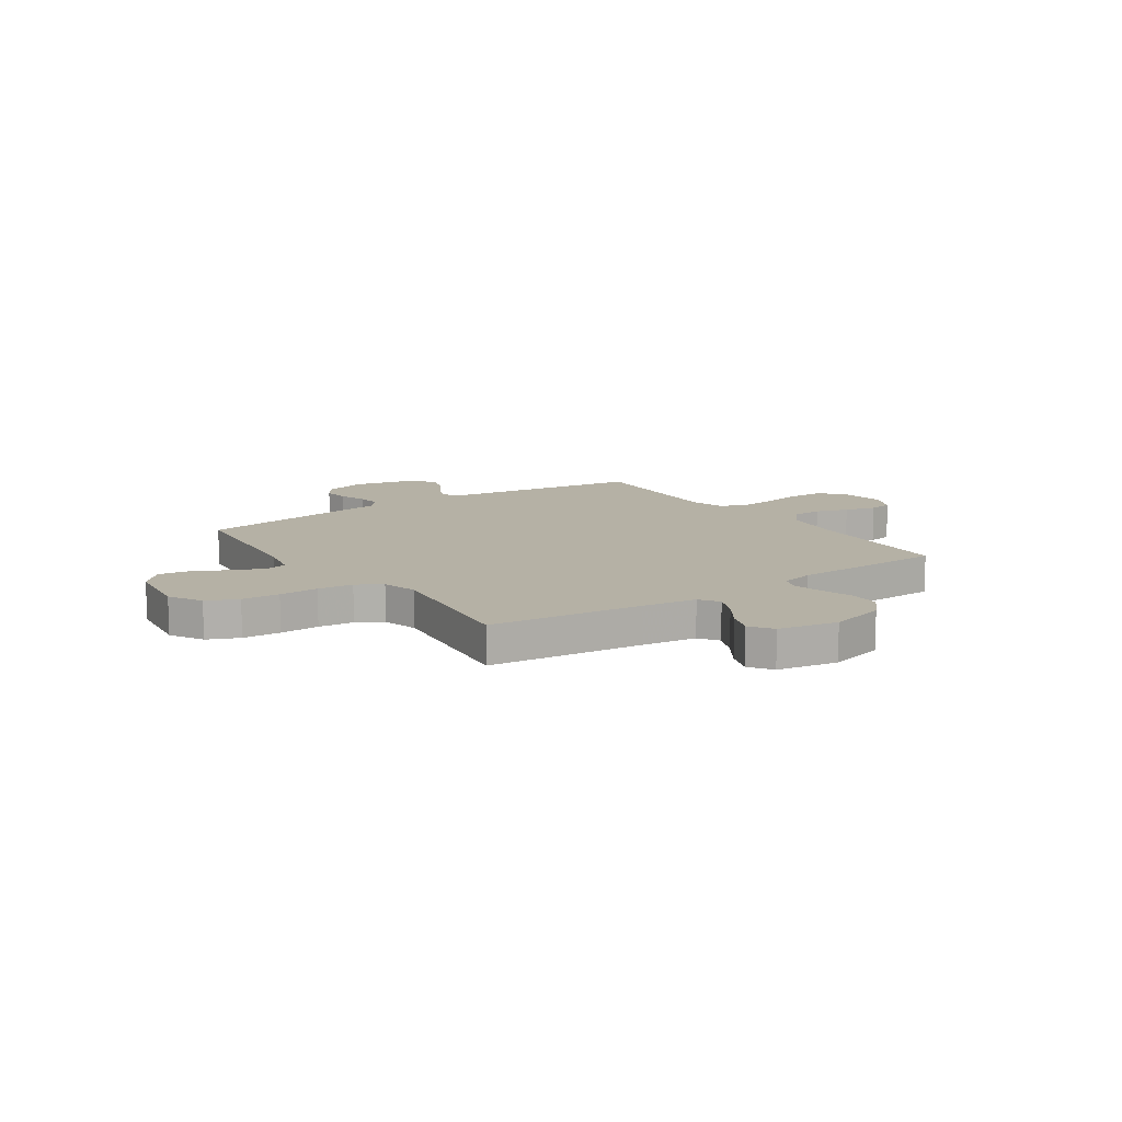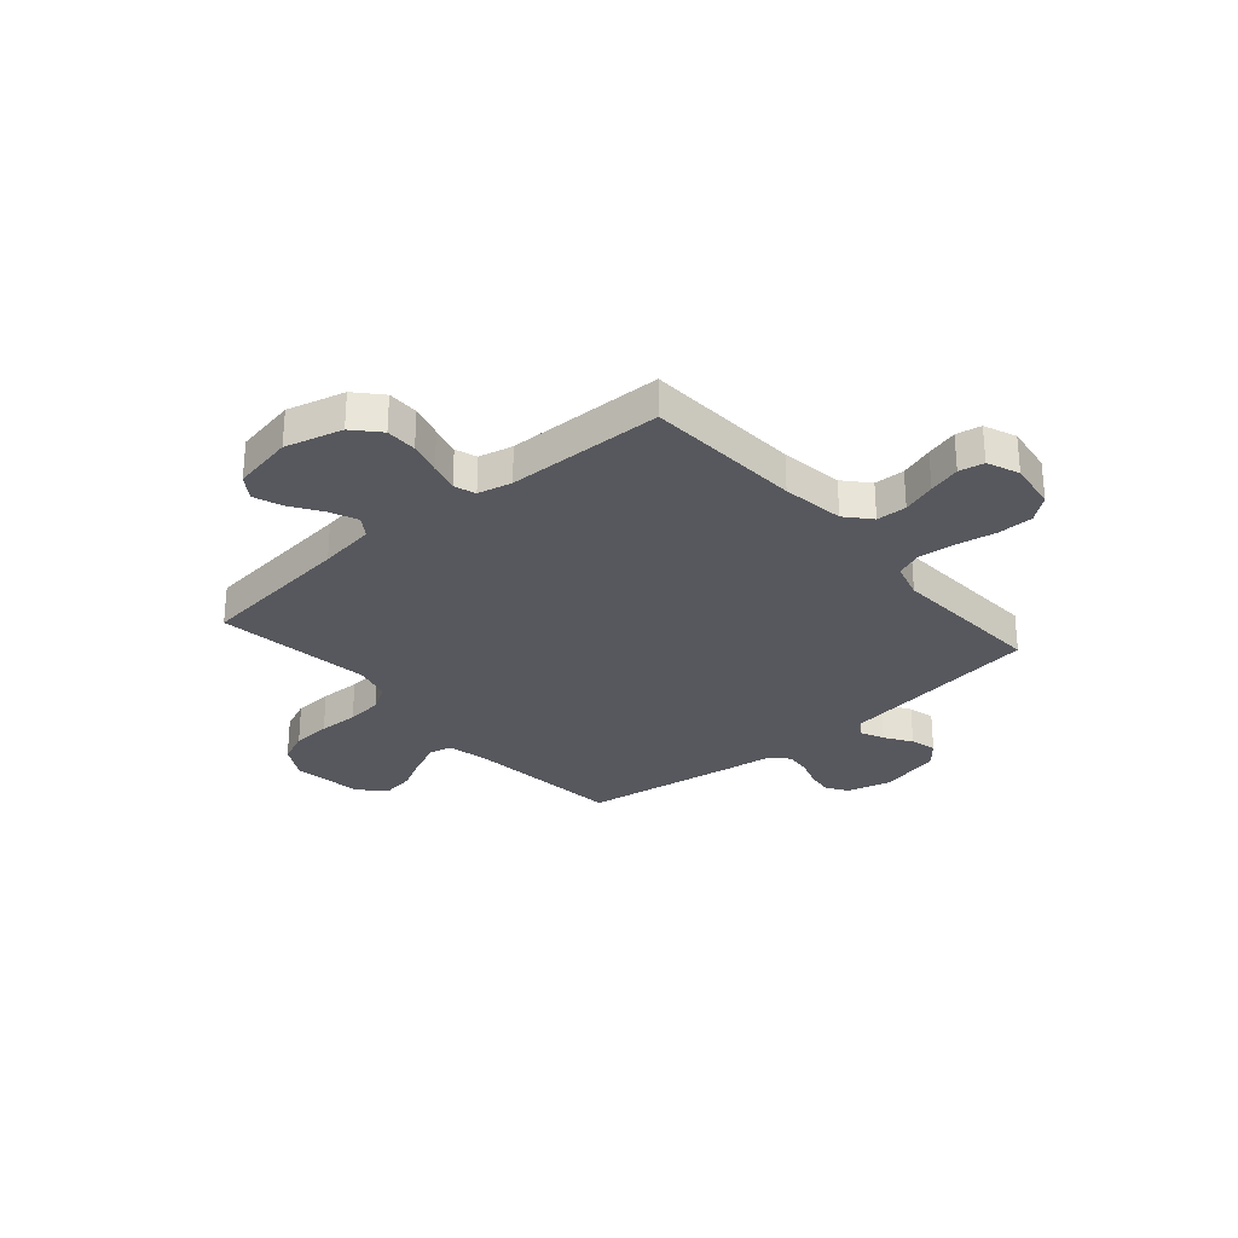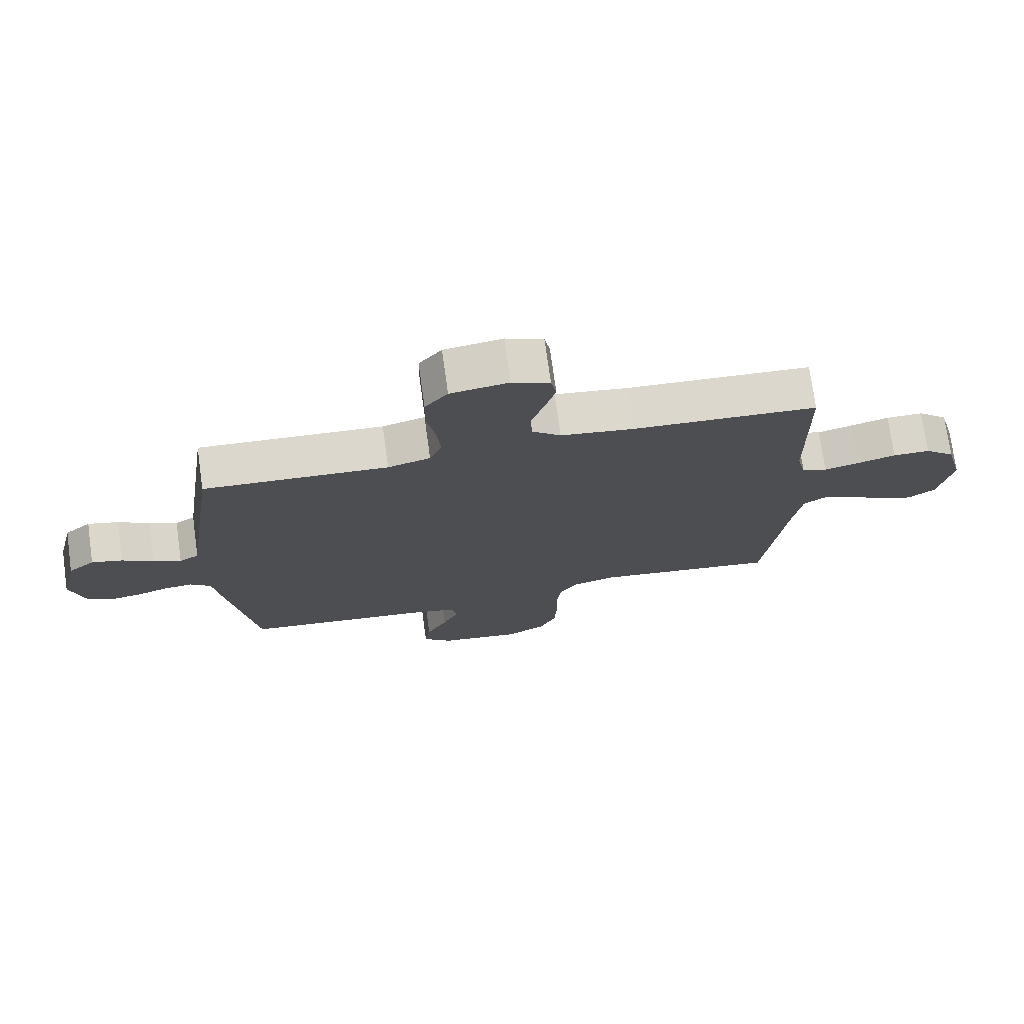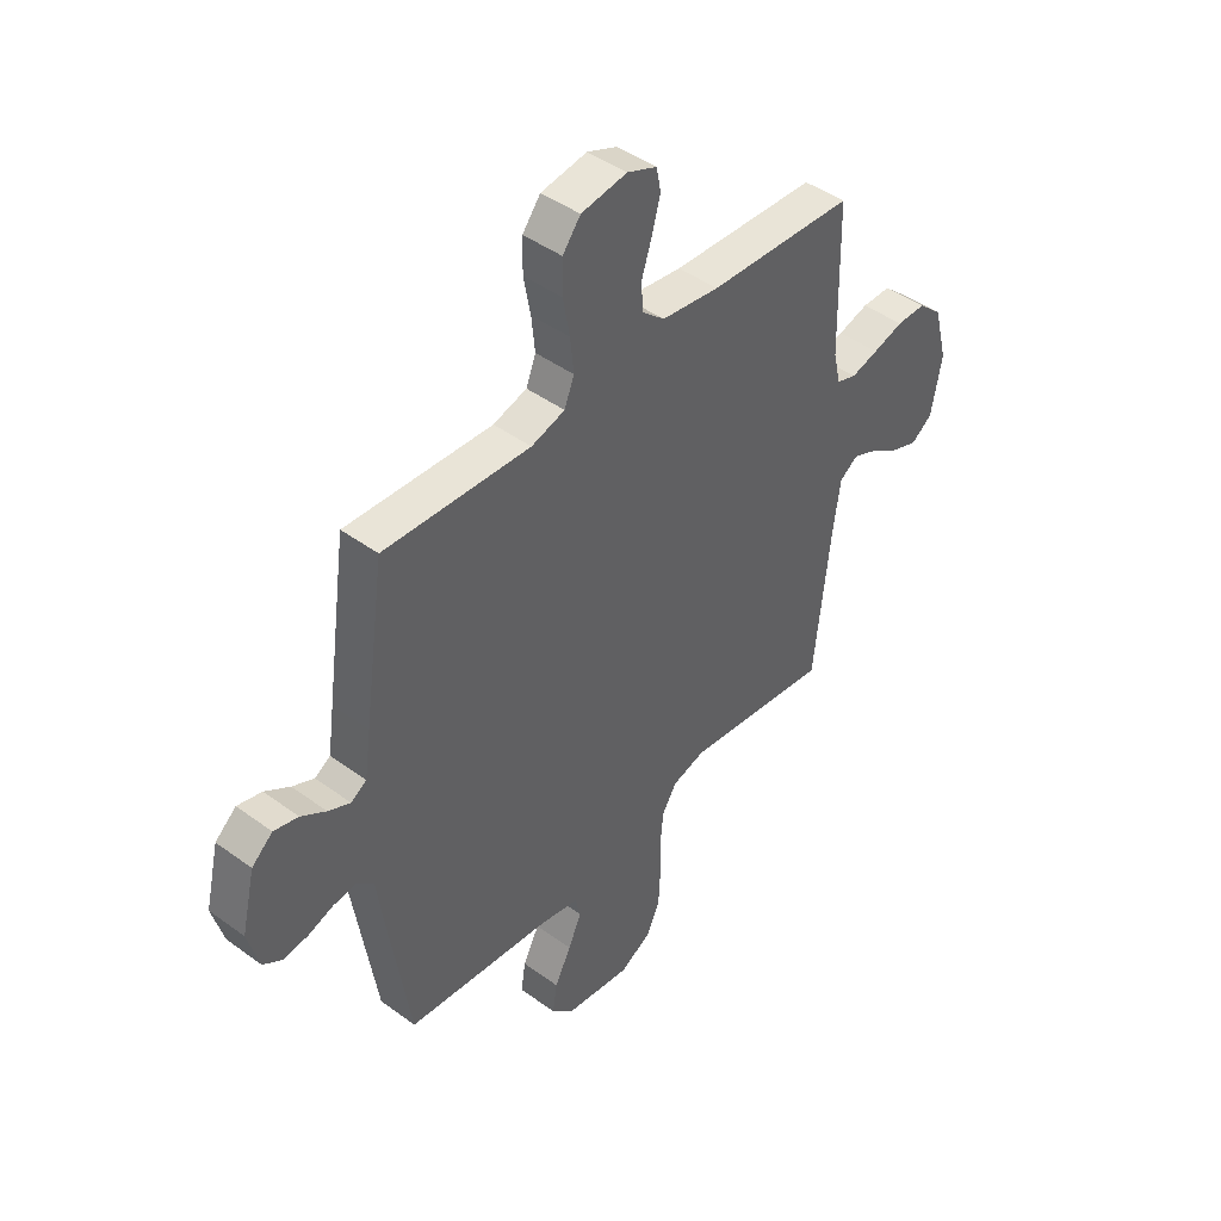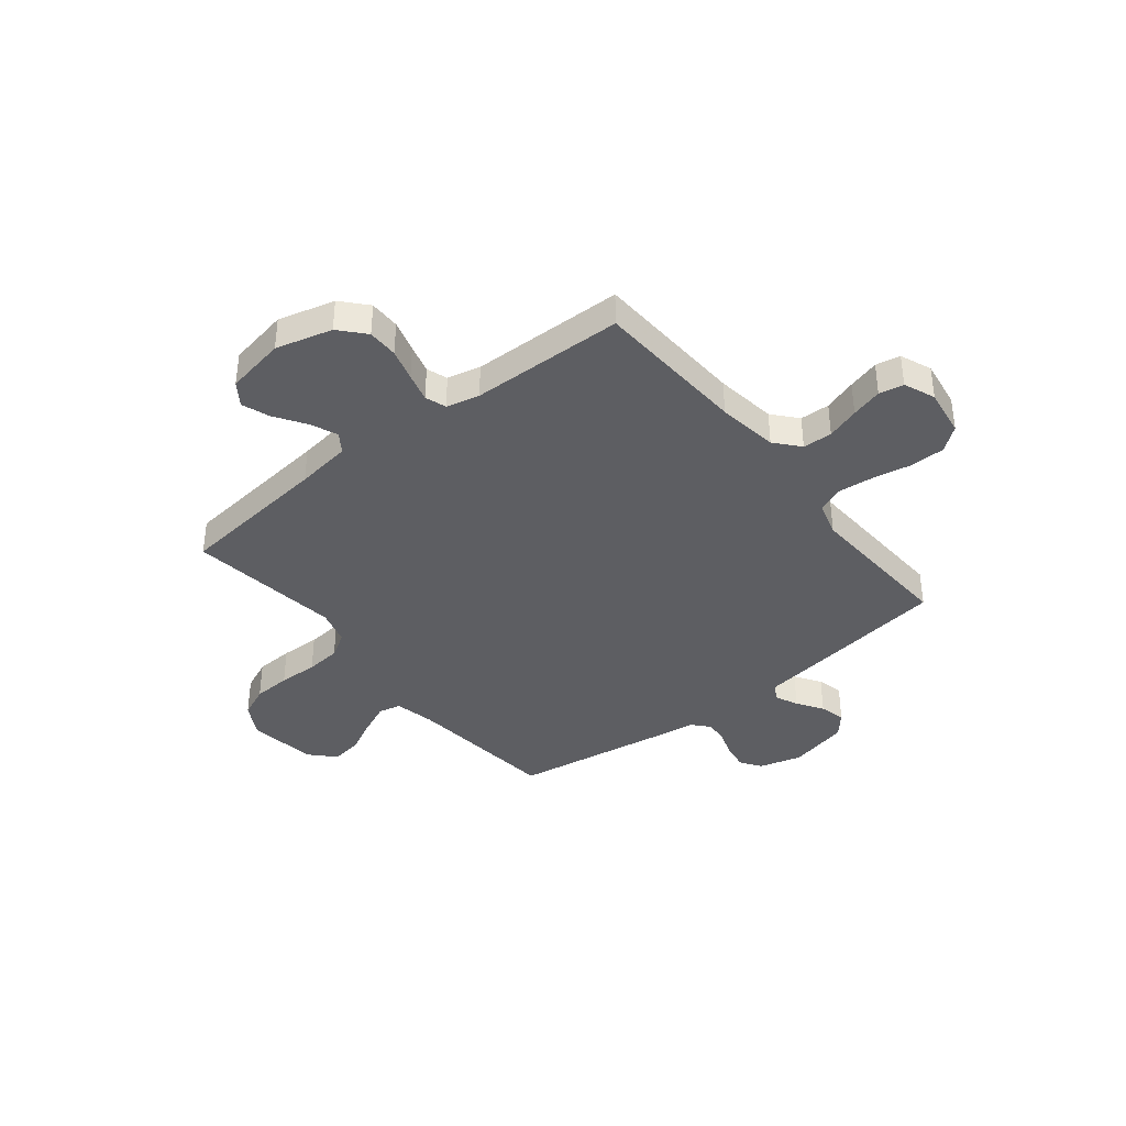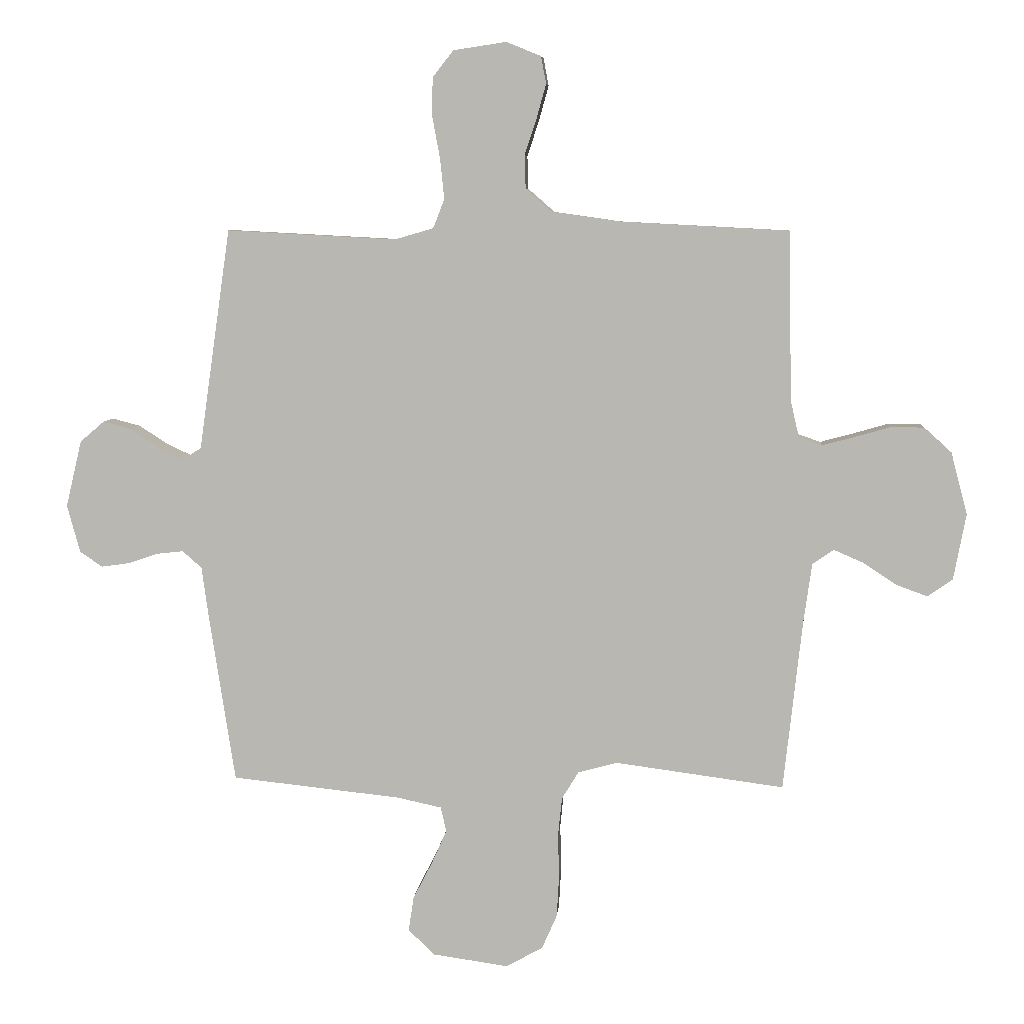
<metadata>
{"format":"obj","ext":"obj","renderer":"f3d","projection":"perspective","resolution":1024,"background":"white","views":[{"elev":11.9,"azim":-124.6,"up":"+Y"},{"elev":-28.9,"azim":-49.1,"up":"+Y"},{"elev":74.3,"azim":172.1,"up":"+Z"},{"elev":44.6,"azim":130.4,"up":"+Z"},{"elev":-38.6,"azim":-51.5,"up":"+Y"},{"elev":6.8,"azim":-175.5,"up":"+Z"}]}
</metadata>
<code>
v 0.5 0.07 0.5
v 0.543 0.07 0.2
v 0.556 0.07 0.108
v 0.588 0.07 0.088
v 0.633 0.07 0.109
v 0.684 0.07 0.142
v 0.734 0.07 0.155
v 0.777 0.07 0.118
v 0.805 0.07 0
v 0.782 0.07 -0.084
v 0.742 0.07 -0.111
v 0.692 0.07 -0.104
v 0.639 0.07 -0.086
v 0.592 0.07 -0.081
v 0.558 0.07 -0.111
v 0.546 0.07 -0.2
v 0.5 0.07 -0.5
v 0.2 0.07 -0.532
v 0.121 0.07 -0.549
v 0.111 0.07 -0.593
v 0.138 0.07 -0.654
v 0.172 0.07 -0.72
v 0.181 0.07 -0.781
v 0.134 0.07 -0.826
v 0 0.07 -0.845
v -0.065 0.07 -0.809
v -0.092 0.07 -0.748
v -0.096 0.07 -0.674
v -0.094 0.07 -0.597
v -0.101 0.07 -0.528
v -0.131 0.07 -0.479
v -0.2 0.07 -0.46
v -0.5 0.07 -0.5
v -0.533 0.07 -0.2
v -0.548 0.07 -0.092
v -0.586 0.07 -0.066
v -0.639 0.07 -0.089
v -0.698 0.07 -0.128
v -0.753 0.07 -0.148
v -0.797 0.07 -0.117
v -0.819 0.07 0
v -0.79 0.07 0.11
v -0.741 0.07 0.154
v -0.681 0.07 0.154
v -0.618 0.07 0.136
v -0.562 0.07 0.121
v -0.521 0.07 0.135
v -0.506 0.07 0.2
v -0.5 0.07 0.5
v -0.2 0.07 0.516
v -0.081 0.07 0.533
v -0.034 0.07 0.574
v -0.032 0.07 0.632
v -0.053 0.07 0.696
v -0.07 0.07 0.757
v -0.061 0.07 0.805
v 0 0.07 0.83
v 0.094 0.07 0.816
v 0.131 0.07 0.769
v 0.132 0.07 0.701
v 0.118 0.07 0.625
v 0.111 0.07 0.555
v 0.131 0.07 0.504
v 0.2 0.07 0.484
v 0.5 0 0.5
v 0.543 0 0.2
v 0.556 0 0.108
v 0.588 0 0.088
v 0.633 0 0.109
v 0.684 0 0.142
v 0.734 0 0.155
v 0.777 0 0.118
v 0.805 0 0
v 0.782 0 -0.084
v 0.742 0 -0.111
v 0.692 0 -0.104
v 0.639 0 -0.086
v 0.592 0 -0.081
v 0.558 0 -0.111
v 0.546 0 -0.2
v 0.5 0 -0.5
v 0.2 0 -0.532
v 0.121 0 -0.549
v 0.111 0 -0.593
v 0.138 0 -0.654
v 0.172 0 -0.72
v 0.181 0 -0.781
v 0.134 0 -0.826
v 0 0 -0.845
v -0.065 0 -0.809
v -0.092 0 -0.748
v -0.096 0 -0.674
v -0.094 0 -0.597
v -0.101 0 -0.528
v -0.131 0 -0.479
v -0.2 0 -0.46
v -0.5 0 -0.5
v -0.533 0 -0.2
v -0.548 0 -0.092
v -0.586 0 -0.066
v -0.639 0 -0.089
v -0.698 0 -0.128
v -0.753 0 -0.148
v -0.797 0 -0.117
v -0.819 0 0
v -0.79 0 0.11
v -0.741 0 0.154
v -0.681 0 0.154
v -0.618 0 0.136
v -0.562 0 0.121
v -0.521 0 0.135
v -0.506 0 0.2
v -0.5 0 0.5
v -0.2 0 0.516
v -0.081 0 0.533
v -0.034 0 0.574
v -0.032 0 0.632
v -0.053 0 0.696
v -0.07 0 0.757
v -0.061 0 0.805
v 0 0 0.83
v 0.094 0 0.816
v 0.131 0 0.769
v 0.132 0 0.701
v 0.118 0 0.625
v 0.111 0 0.555
v 0.131 0 0.504
v 0.2 0 0.484
f 59 60 61
f 58 59 61
f 57 58 61
f 56 57 61
f 55 56 61
f 54 55 61
f 53 54 61
f 52 53 61 62
f 51 52 62 63
f 48 49 50
f 51 63 64
f 50 51 64
f 48 50 64
f 47 48 64
f 43 44 45
f 42 43 45
f 41 42 45
f 40 41 45
f 39 40 45
f 38 39 45
f 37 38 45
f 36 37 45 46
f 35 36 46 47
f 32 33 34
f 1 2 3
f 64 1 3
f 47 64 3
f 35 47 3
f 34 35 3
f 32 34 3
f 31 32 3
f 27 28 29
f 26 27 29
f 25 26 29
f 24 25 29
f 23 24 29
f 22 23 29
f 21 22 29
f 20 21 29 30
f 15 16 17 18
f 15 18 19
f 11 12 13
f 10 11 13
f 9 10 13
f 8 9 13
f 7 8 13
f 6 7 13
f 5 6 13
f 4 5 13 14
f 3 4 14 15
f 19 20 30 31
f 3 15 19 31
f 125 124 123
f 125 123 122
f 125 122 121
f 125 121 120
f 125 120 119
f 125 119 118
f 125 118 117
f 126 125 117 116
f 127 126 116 115
f 114 113 112
f 128 127 115
f 128 115 114
f 128 114 112
f 128 112 111
f 109 108 107
f 109 107 106
f 109 106 105
f 109 105 104
f 109 104 103
f 109 103 102
f 109 102 101
f 110 109 101 100
f 111 110 100 99
f 98 97 96
f 67 66 65
f 67 65 128
f 67 128 111
f 67 111 99
f 67 99 98
f 67 98 96
f 67 96 95
f 93 92 91
f 93 91 90
f 93 90 89
f 93 89 88
f 93 88 87
f 93 87 86
f 93 86 85
f 94 93 85 84
f 82 81 80 79
f 83 82 79
f 77 76 75
f 77 75 74
f 77 74 73
f 77 73 72
f 77 72 71
f 77 71 70
f 77 70 69
f 78 77 69 68
f 79 78 68 67
f 95 94 84 83
f 95 83 79 67
f 1 65 66 2
f 2 66 67 3
f 3 67 68 4
f 4 68 69 5
f 5 69 70 6
f 6 70 71 7
f 7 71 72 8
f 8 72 73 9
f 9 73 74 10
f 10 74 75 11
f 11 75 76 12
f 12 76 77 13
f 13 77 78 14
f 14 78 79 15
f 15 79 80 16
f 16 80 81 17
f 17 81 82 18
f 18 82 83 19
f 19 83 84 20
f 20 84 85 21
f 21 85 86 22
f 22 86 87 23
f 23 87 88 24
f 24 88 89 25
f 25 89 90 26
f 26 90 91 27
f 27 91 92 28
f 28 92 93 29
f 29 93 94 30
f 30 94 95 31
f 31 95 96 32
f 32 96 97 33
f 33 97 98 34
f 34 98 99 35
f 35 99 100 36
f 36 100 101 37
f 37 101 102 38
f 38 102 103 39
f 39 103 104 40
f 40 104 105 41
f 41 105 106 42
f 42 106 107 43
f 43 107 108 44
f 44 108 109 45
f 45 109 110 46
f 46 110 111 47
f 47 111 112 48
f 48 112 113 49
f 49 113 114 50
f 50 114 115 51
f 51 115 116 52
f 52 116 117 53
f 53 117 118 54
f 54 118 119 55
f 55 119 120 56
f 56 120 121 57
f 57 121 122 58
f 58 122 123 59
f 59 123 124 60
f 60 124 125 61
f 61 125 126 62
f 62 126 127 63
f 63 127 128 64
f 64 128 65 1

</code>
